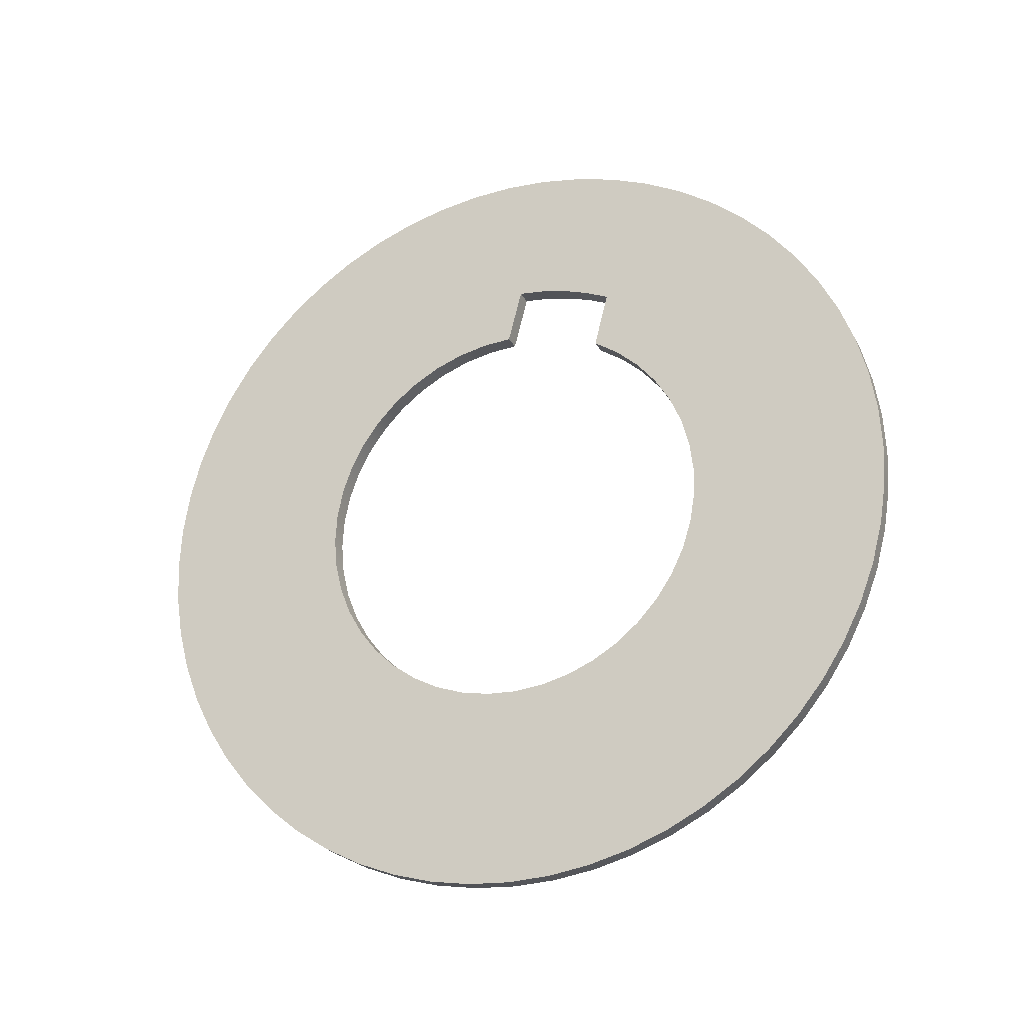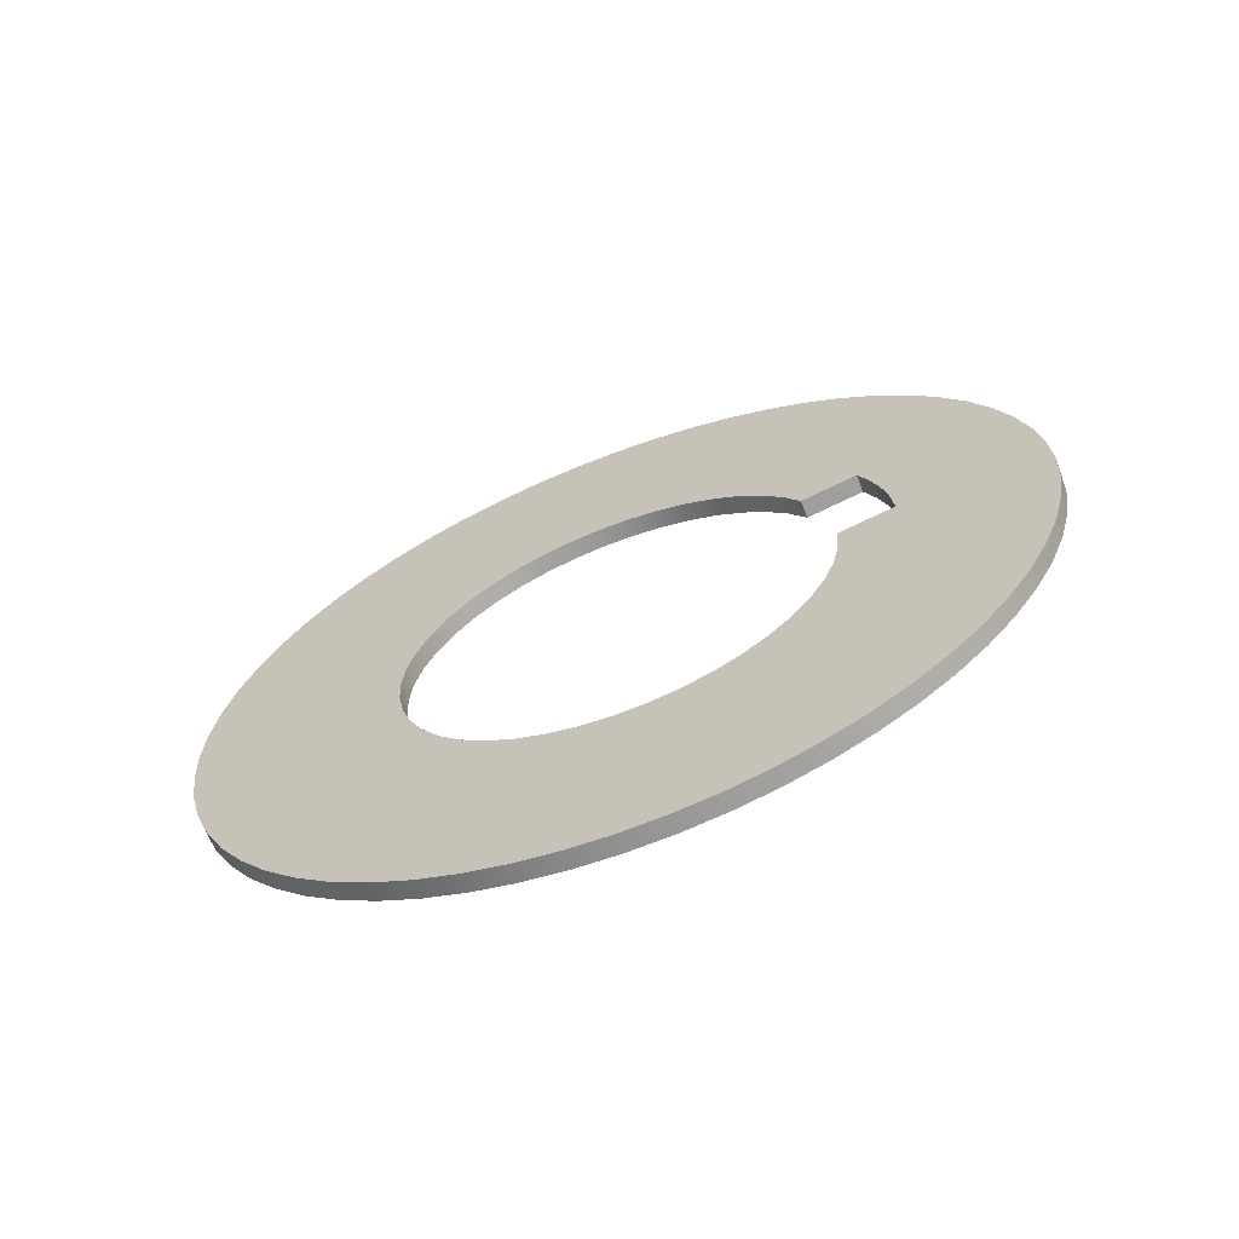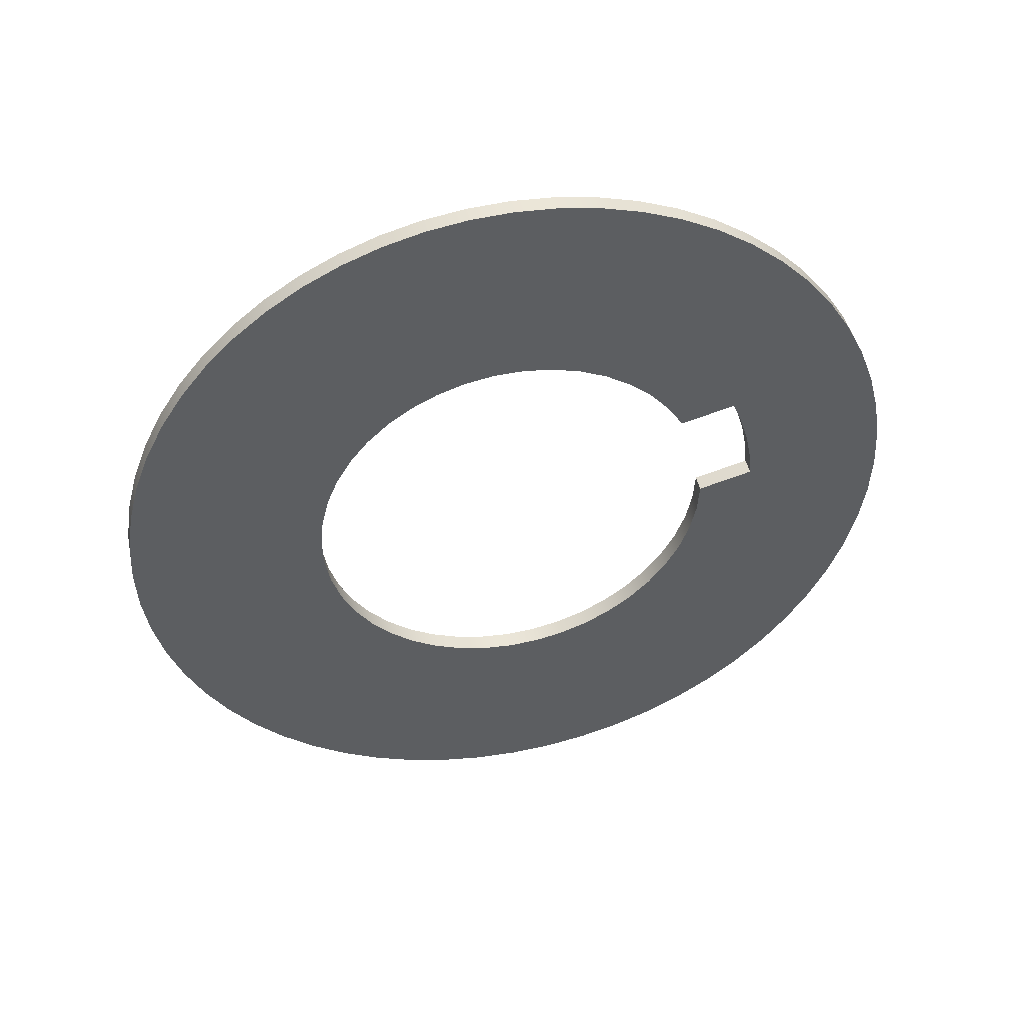
<metadata>
{"format":"obj","ext":"obj","renderer":"f3d","projection":"perspective","resolution":1024,"background":"white","views":[{"elev":-24.5,"azim":-67.7,"up":"+Y"},{"elev":-65.9,"azim":111.0,"up":"+Z"},{"elev":45.4,"azim":77.7,"up":"+Z"}]}
</metadata>
<code>
v 0 13.48 0.7416
v 0 10.65 0
v 0.9 10.65 0
v 0.9 13.48 0.7416
v 0 12.11 5.965
v 0 12.65 4.718
v 0 13.06 3.423
v 0 13.34 2.093
v 0 13.48 0.7416
v 0.9 13.48 0.7416
v 0.9 13.34 2.093
v 0.9 13.06 3.423
v 0.9 12.65 4.718
v 0.9 12.11 5.965
v 0 9.281 5.224
v 0 12.11 5.965
v 0.9 12.11 5.965
v 0.9 9.281 5.224
v 0 10.65 0
v 0 10.54 -1.531
v 0 10.21 -3.03
v 0 9.668 -4.467
v 0 8.925 -5.81
v 0 7.997 -7.033
v 0 6.903 -8.11
v 0 5.666 -9.018
v 0 4.31 -9.739
v 0 2.866 -10.26
v 0 1.361 -10.56
v 0 -0.1715 -10.65
v 0 -1.701 -10.51
v 0 -3.194 -10.16
v 0 -4.622 -9.595
v 0 -5.953 -8.831
v 0 -7.161 -7.883
v 0 -8.22 -6.772
v 0 -9.108 -5.52
v 0 -9.807 -4.153
v 0 -10.3 -2.7
v 0 -10.58 -1.191
v 0 -10.64 0.343
v 0 -10.48 1.87
v 0 -10.11 3.358
v 0 -9.519 4.776
v 0 -8.734 6.095
v 0 -7.767 7.287
v 0 -6.639 8.328
v 0 -5.372 9.196
v 0 -3.995 9.872
v 0 -2.534 10.34
v 0 -1.02 10.6
v 0 0.5143 10.64
v 0 2.038 10.45
v 0 3.52 10.05
v 0 4.928 9.441
v 0 6.234 8.634
v 0 7.411 7.648
v 0 8.434 6.504
v 0 9.281 5.224
v 0.9 9.281 5.224
v 0.9 8.434 6.504
v 0.9 7.411 7.648
v 0.9 6.234 8.634
v 0.9 4.928 9.441
v 0.9 3.52 10.05
v 0.9 2.038 10.45
v 0.9 0.5143 10.64
v 0.9 -1.02 10.6
v 0.9 -2.534 10.34
v 0.9 -3.995 9.872
v 0.9 -5.372 9.196
v 0.9 -6.639 8.328
v 0.9 -7.767 7.287
v 0.9 -8.734 6.095
v 0.9 -9.519 4.776
v 0.9 -10.11 3.358
v 0.9 -10.48 1.87
v 0.9 -10.64 0.343
v 0.9 -10.58 -1.191
v 0.9 -10.3 -2.7
v 0.9 -9.807 -4.153
v 0.9 -9.108 -5.52
v 0.9 -8.22 -6.772
v 0.9 -7.161 -7.883
v 0.9 -5.953 -8.831
v 0.9 -4.622 -9.595
v 0.9 -3.194 -10.16
v 0.9 -1.701 -10.51
v 0.9 -0.1715 -10.65
v 0.9 1.361 -10.56
v 0.9 2.866 -10.26
v 0.9 4.31 -9.739
v 0.9 5.666 -9.018
v 0.9 6.903 -8.11
v 0.9 7.997 -7.033
v 0.9 8.925 -5.81
v 0.9 9.668 -4.467
v 0.9 10.21 -3.03
v 0.9 10.54 -1.531
v 0.9 10.65 0
v 0.9 -1.776e-15 20.85
v 0.9 2.179 20.74
v 0.9 4.335 20.39
v 0.9 6.443 19.83
v 0.9 8.48 19.05
v 0.9 10.43 18.06
v 0.9 12.26 16.87
v 0.9 13.95 15.49
v 0.9 15.49 13.95
v 0.9 16.87 12.26
v 0.9 18.06 10.43
v 0.9 19.05 8.48
v 0.9 19.83 6.443
v 0.9 20.39 4.335
v 0.9 20.74 2.179
v 0.9 20.85 -1.277e-15
v 0.9 20.74 -2.179
v 0.9 20.39 -4.335
v 0.9 19.83 -6.443
v 0.9 19.05 -8.48
v 0.9 18.06 -10.43
v 0.9 16.87 -12.26
v 0.9 15.49 -13.95
v 0.9 13.95 -15.49
v 0.9 12.26 -16.87
v 0.9 10.43 -18.06
v 0.9 8.48 -19.05
v 0.9 6.443 -19.83
v 0.9 4.335 -20.39
v 0.9 2.179 -20.74
v 0.9 0 -20.85
v 0.9 -2.179 -20.74
v 0.9 -4.335 -20.39
v 0.9 -6.443 -19.83
v 0.9 -8.48 -19.05
v 0.9 -10.43 -18.06
v 0.9 -12.26 -16.87
v 0.9 -13.95 -15.49
v 0.9 -15.49 -13.95
v 0.9 -16.87 -12.26
v 0.9 -18.06 -10.43
v 0.9 -19.05 -8.48
v 0.9 -19.83 -6.443
v 0.9 -20.39 -4.335
v 0.9 -20.74 -2.179
v 0.9 -20.85 -1.277e-15
v 0.9 -20.74 2.179
v 0.9 -20.39 4.335
v 0.9 -19.83 6.443
v 0.9 -19.05 8.48
v 0.9 -18.06 10.43
v 0.9 -16.87 12.26
v 0.9 -15.49 13.95
v 0.9 -13.95 15.49
v 0.9 -12.26 16.87
v 0.9 -10.43 18.06
v 0.9 -8.48 19.05
v 0.9 -6.443 19.83
v 0.9 -4.335 20.39
v 0.9 -2.179 20.74
v 0 -2.553e-15 20.85
v 0 -2.179 20.74
v 0 -4.335 20.39
v 0 -6.443 19.83
v 0 -8.48 19.05
v 0 -10.43 18.06
v 0 -12.26 16.87
v 0 -13.95 15.49
v 0 -15.49 13.95
v 0 -16.87 12.26
v 0 -18.06 10.43
v 0 -19.05 8.48
v 0 -19.83 6.443
v 0 -20.39 4.335
v 0 -20.74 2.179
v 0 -20.85 -1.277e-15
v 0 -20.74 -2.179
v 0 -20.39 -4.335
v 0 -19.83 -6.443
v 0 -19.05 -8.48
v 0 -18.06 -10.43
v 0 -16.87 -12.26
v 0 -15.49 -13.95
v 0 -13.95 -15.49
v 0 -12.26 -16.87
v 0 -10.43 -18.06
v 0 -8.48 -19.05
v 0 -6.443 -19.83
v 0 -4.335 -20.39
v 0 -2.179 -20.74
v 0 0 -20.85
v 0 2.179 -20.74
v 0 4.335 -20.39
v 0 6.443 -19.83
v 0 8.48 -19.05
v 0 10.43 -18.06
v 0 12.26 -16.87
v 0 13.95 -15.49
v 0 15.49 -13.95
v 0 16.87 -12.26
v 0 18.06 -10.43
v 0 19.05 -8.48
v 0 19.83 -6.443
v 0 20.39 -4.335
v 0 20.74 -2.179
v 0 20.85 -1.277e-15
v 0 20.74 2.179
v 0 20.39 4.335
v 0 19.83 6.443
v 0 19.05 8.48
v 0 18.06 10.43
v 0 16.87 12.26
v 0 15.49 13.95
v 0 13.95 15.49
v 0 12.26 16.87
v 0 10.43 18.06
v 0 8.48 19.05
v 0 6.443 19.83
v 0 4.335 20.39
v 0 2.179 20.74
v 0 -2.553e-15 20.85
v 0.9 -1.776e-15 20.85
v 0.9 10.65 0
v 0.9 10.54 -1.531
v 0.9 10.21 -3.03
v 0.9 9.668 -4.467
v 0.9 8.925 -5.81
v 0.9 7.997 -7.033
v 0.9 6.903 -8.11
v 0.9 5.666 -9.018
v 0.9 4.31 -9.739
v 0.9 2.866 -10.26
v 0.9 1.361 -10.56
v 0.9 -0.1715 -10.65
v 0.9 -1.701 -10.51
v 0.9 -3.194 -10.16
v 0.9 -4.622 -9.595
v 0.9 -5.953 -8.831
v 0.9 -7.161 -7.883
v 0.9 -8.22 -6.772
v 0.9 -9.108 -5.52
v 0.9 -9.807 -4.153
v 0.9 -10.3 -2.7
v 0.9 -10.58 -1.191
v 0.9 -10.64 0.343
v 0.9 -10.48 1.87
v 0.9 -10.11 3.358
v 0.9 -9.519 4.776
v 0.9 -8.734 6.095
v 0.9 -7.767 7.287
v 0.9 -6.639 8.328
v 0.9 -5.372 9.196
v 0.9 -3.995 9.872
v 0.9 -2.534 10.34
v 0.9 -1.02 10.6
v 0.9 0.5143 10.64
v 0.9 2.038 10.45
v 0.9 3.52 10.05
v 0.9 4.928 9.441
v 0.9 6.234 8.634
v 0.9 7.411 7.648
v 0.9 8.434 6.504
v 0.9 9.281 5.224
v 0.9 12.11 5.965
v 0.9 12.65 4.718
v 0.9 13.06 3.423
v 0.9 13.34 2.093
v 0.9 13.48 0.7416
v 0.9 -1.776e-15 20.85
v 0.9 -2.179 20.74
v 0.9 -4.335 20.39
v 0.9 -6.443 19.83
v 0.9 -8.48 19.05
v 0.9 -10.43 18.06
v 0.9 -12.26 16.87
v 0.9 -13.95 15.49
v 0.9 -15.49 13.95
v 0.9 -16.87 12.26
v 0.9 -18.06 10.43
v 0.9 -19.05 8.48
v 0.9 -19.83 6.443
v 0.9 -20.39 4.335
v 0.9 -20.74 2.179
v 0.9 -20.85 -1.277e-15
v 0.9 -20.74 -2.179
v 0.9 -20.39 -4.335
v 0.9 -19.83 -6.443
v 0.9 -19.05 -8.48
v 0.9 -18.06 -10.43
v 0.9 -16.87 -12.26
v 0.9 -15.49 -13.95
v 0.9 -13.95 -15.49
v 0.9 -12.26 -16.87
v 0.9 -10.43 -18.06
v 0.9 -8.48 -19.05
v 0.9 -6.443 -19.83
v 0.9 -4.335 -20.39
v 0.9 -2.179 -20.74
v 0.9 0 -20.85
v 0.9 2.179 -20.74
v 0.9 4.335 -20.39
v 0.9 6.443 -19.83
v 0.9 8.48 -19.05
v 0.9 10.43 -18.06
v 0.9 12.26 -16.87
v 0.9 13.95 -15.49
v 0.9 15.49 -13.95
v 0.9 16.87 -12.26
v 0.9 18.06 -10.43
v 0.9 19.05 -8.48
v 0.9 19.83 -6.443
v 0.9 20.39 -4.335
v 0.9 20.74 -2.179
v 0.9 20.85 -1.277e-15
v 0.9 20.74 2.179
v 0.9 20.39 4.335
v 0.9 19.83 6.443
v 0.9 19.05 8.48
v 0.9 18.06 10.43
v 0.9 16.87 12.26
v 0.9 15.49 13.95
v 0.9 13.95 15.49
v 0.9 12.26 16.87
v 0.9 10.43 18.06
v 0.9 8.48 19.05
v 0.9 6.443 19.83
v 0.9 4.335 20.39
v 0.9 2.179 20.74
v 0 9.281 5.224
v 0 8.434 6.504
v 0 7.411 7.648
v 0 6.234 8.634
v 0 4.928 9.441
v 0 3.52 10.05
v 0 2.038 10.45
v 0 0.5143 10.64
v 0 -1.02 10.6
v 0 -2.534 10.34
v 0 -3.995 9.872
v 0 -5.372 9.196
v 0 -6.639 8.328
v 0 -7.767 7.287
v 0 -8.734 6.095
v 0 -9.519 4.776
v 0 -10.11 3.358
v 0 -10.48 1.87
v 0 -10.64 0.343
v 0 -10.58 -1.191
v 0 -10.3 -2.7
v 0 -9.807 -4.153
v 0 -9.108 -5.52
v 0 -8.22 -6.772
v 0 -7.161 -7.883
v 0 -5.953 -8.831
v 0 -4.622 -9.595
v 0 -3.194 -10.16
v 0 -1.701 -10.51
v 0 -0.1715 -10.65
v 0 1.361 -10.56
v 0 2.866 -10.26
v 0 4.31 -9.739
v 0 5.666 -9.018
v 0 6.903 -8.11
v 0 7.997 -7.033
v 0 8.925 -5.81
v 0 9.668 -4.467
v 0 10.21 -3.03
v 0 10.54 -1.531
v 0 10.65 0
v 0 13.48 0.7416
v 0 13.34 2.093
v 0 13.06 3.423
v 0 12.65 4.718
v 0 12.11 5.965
v 0 -2.553e-15 20.85
v 0 2.179 20.74
v 0 4.335 20.39
v 0 6.443 19.83
v 0 8.48 19.05
v 0 10.43 18.06
v 0 12.26 16.87
v 0 13.95 15.49
v 0 15.49 13.95
v 0 16.87 12.26
v 0 18.06 10.43
v 0 19.05 8.48
v 0 19.83 6.443
v 0 20.39 4.335
v 0 20.74 2.179
v 0 20.85 -1.277e-15
v 0 20.74 -2.179
v 0 20.39 -4.335
v 0 19.83 -6.443
v 0 19.05 -8.48
v 0 18.06 -10.43
v 0 16.87 -12.26
v 0 15.49 -13.95
v 0 13.95 -15.49
v 0 12.26 -16.87
v 0 10.43 -18.06
v 0 8.48 -19.05
v 0 6.443 -19.83
v 0 4.335 -20.39
v 0 2.179 -20.74
v 0 0 -20.85
v 0 -2.179 -20.74
v 0 -4.335 -20.39
v 0 -6.443 -19.83
v 0 -8.48 -19.05
v 0 -10.43 -18.06
v 0 -12.26 -16.87
v 0 -13.95 -15.49
v 0 -15.49 -13.95
v 0 -16.87 -12.26
v 0 -18.06 -10.43
v 0 -19.05 -8.48
v 0 -19.83 -6.443
v 0 -20.39 -4.335
v 0 -20.74 -2.179
v 0 -20.85 -1.277e-15
v 0 -20.74 2.179
v 0 -20.39 4.335
v 0 -19.83 6.443
v 0 -19.05 8.48
v 0 -18.06 10.43
v 0 -16.87 12.26
v 0 -15.49 13.95
v 0 -13.95 15.49
v 0 -12.26 16.87
v 0 -10.43 18.06
v 0 -8.48 19.05
v 0 -6.443 19.83
v 0 -4.335 20.39
v 0 -2.179 20.74
g 65f6805a-e30b-11ea-a1c7-54bf646e7e1f
f 1 2 4
f 4 2 3
g 65fe486e-e30b-11ea-8be5-54bf646e7e1f
f 14 5 13
f 13 5 6
f 13 6 7
f 13 7 12
f 12 7 8
f 12 8 11
f 11 8 10
f 10 8 9
g 66061040-e30b-11ea-b9a7-54bf646e7e1f
f 15 16 18
f 18 16 17
g 6636e2b4-e30b-11ea-a139-54bf646e7e1f
f 100 19 99
f 99 19 20
f 99 20 98
f 98 20 21
f 98 21 97
f 97 21 22
f 97 22 96
f 96 22 23
f 96 23 95
f 95 23 24
f 95 24 94
f 94 24 25
f 94 25 93
f 93 25 26
f 93 26 92
f 92 26 27
f 92 27 91
f 91 27 28
f 91 28 90
f 90 28 29
f 90 29 89
f 89 29 30
f 89 30 88
f 88 30 31
f 88 31 87
f 87 31 32
f 87 32 86
f 86 32 33
f 86 33 85
f 85 33 34
f 85 34 84
f 84 34 35
f 84 35 83
f 83 35 36
f 83 36 82
f 82 36 37
f 82 37 81
f 81 37 38
f 81 38 80
f 80 38 39
f 80 39 79
f 79 39 40
f 79 40 78
f 78 40 41
f 78 41 77
f 77 41 42
f 77 42 76
f 76 42 43
f 76 43 75
f 75 43 44
f 75 44 74
f 74 44 45
f 74 45 73
f 73 45 46
f 73 46 72
f 72 46 47
f 72 47 71
f 71 47 48
f 71 48 70
f 70 48 49
f 70 49 69
f 69 49 50
f 69 50 68
f 68 50 51
f 68 51 67
f 67 51 52
f 67 52 66
f 66 52 53
f 66 53 65
f 65 53 54
f 65 54 64
f 64 54 55
f 64 55 63
f 63 55 56
f 63 56 62
f 62 56 57
f 62 57 61
f 61 57 58
f 61 58 60
f 60 58 59
g 66414276-e30b-11ea-ad8b-54bf646e7e1f
f 102 220 101
f 101 220 221
f 222 161 160
f 160 161 162
f 160 162 159
f 159 162 163
f 159 163 158
f 158 163 164
f 158 164 157
f 157 164 165
f 157 165 156
f 156 165 166
f 156 166 155
f 155 166 167
f 155 167 154
f 154 167 168
f 154 168 153
f 153 168 169
f 153 169 152
f 152 169 170
f 152 170 151
f 151 170 171
f 151 171 150
f 150 171 172
f 150 172 149
f 149 172 173
f 149 173 148
f 148 173 174
f 148 174 147
f 147 174 175
f 147 175 146
f 146 175 176
f 146 176 145
f 145 176 177
f 145 177 144
f 144 177 178
f 144 178 143
f 143 178 179
f 143 179 142
f 142 179 180
f 142 180 141
f 141 180 181
f 141 181 140
f 140 181 182
f 140 182 139
f 139 182 183
f 139 183 138
f 138 183 184
f 138 184 137
f 137 184 185
f 137 185 136
f 136 185 186
f 136 186 135
f 135 186 187
f 135 187 134
f 134 187 188
f 134 188 133
f 133 188 189
f 133 189 132
f 132 189 190
f 132 190 131
f 131 190 191
f 131 191 130
f 130 191 192
f 130 192 129
f 129 192 193
f 129 193 128
f 128 193 194
f 128 194 127
f 127 194 195
f 127 195 126
f 126 195 196
f 126 196 125
f 125 196 197
f 125 197 124
f 124 197 198
f 124 198 123
f 123 198 199
f 123 199 122
f 122 199 200
f 122 200 121
f 121 200 201
f 121 201 120
f 120 201 202
f 120 202 119
f 119 202 203
f 119 203 118
f 118 203 204
f 118 204 117
f 117 204 205
f 117 205 116
f 116 205 206
f 116 206 115
f 115 206 207
f 115 207 114
f 114 207 208
f 114 208 113
f 113 208 209
f 113 209 112
f 112 209 210
f 112 210 111
f 111 210 211
f 111 211 110
f 110 211 212
f 110 212 109
f 109 212 213
f 109 213 108
f 108 213 214
f 108 214 107
f 107 214 215
f 107 215 106
f 106 215 216
f 106 216 105
f 105 216 217
f 105 217 104
f 104 217 218
f 104 218 103
f 103 218 219
f 103 219 102
f 102 219 220
g 664adf22-e30b-11ea-9e38-54bf646e7e1f
f 223 224 268
f 268 224 225
f 268 225 312
f 312 225 311
f 311 225 226
f 311 226 310
f 310 226 309
f 309 226 227
f 309 227 308
f 308 227 228
f 308 228 307
f 307 228 306
f 306 228 229
f 306 229 305
f 305 229 230
f 305 230 304
f 304 230 231
f 304 231 303
f 303 231 302
f 302 231 232
f 302 232 301
f 301 232 233
f 301 233 300
f 300 233 234
f 300 234 299
f 299 234 298
f 298 234 235
f 298 235 297
f 297 235 236
f 297 236 296
f 296 236 295
f 295 236 237
f 295 237 294
f 294 237 238
f 294 238 293
f 293 238 239
f 293 239 292
f 292 239 291
f 291 239 240
f 291 240 290
f 290 240 241
f 290 241 289
f 289 241 242
f 289 242 288
f 288 242 287
f 287 242 243
f 287 243 286
f 286 243 244
f 286 244 285
f 285 244 284
f 284 244 245
f 284 245 283
f 283 245 246
f 283 246 282
f 282 246 247
f 282 247 281
f 281 247 280
f 280 247 248
f 280 248 279
f 279 248 249
f 279 249 278
f 278 249 277
f 277 249 250
f 277 250 276
f 276 250 251
f 276 251 275
f 275 251 252
f 275 252 274
f 274 252 273
f 273 252 253
f 273 253 272
f 272 253 254
f 272 254 271
f 271 254 255
f 271 255 270
f 270 255 269
f 269 255 256
f 269 256 328
f 328 256 257
f 328 257 327
f 327 257 326
f 326 257 258
f 326 258 325
f 325 258 259
f 325 259 324
f 324 259 260
f 324 260 323
f 323 260 322
f 322 260 261
f 322 261 321
f 321 261 264
f 321 264 320
f 320 264 319
f 319 264 318
f 318 264 265
f 318 265 317
f 317 265 266
f 317 266 316
f 316 266 267
f 316 267 315
f 315 267 268
f 315 268 314
f 314 268 313
f 313 268 312
f 261 262 264
f 264 262 263
g 66531c36-e30b-11ea-8f73-54bf646e7e1f
f 329 330 374
f 374 330 331
f 374 331 383
f 383 331 382
f 382 331 332
f 382 332 381
f 381 332 380
f 380 332 333
f 380 333 379
f 379 333 334
f 379 334 378
f 378 334 335
f 378 335 377
f 377 335 376
f 376 335 336
f 376 336 375
f 375 336 337
f 375 337 434
f 434 337 433
f 433 337 338
f 433 338 432
f 432 338 339
f 432 339 431
f 431 339 340
f 431 340 430
f 430 340 429
f 429 340 341
f 429 341 428
f 428 341 342
f 428 342 427
f 427 342 343
f 427 343 426
f 426 343 425
f 425 343 344
f 425 344 424
f 424 344 345
f 424 345 423
f 423 345 422
f 422 345 346
f 422 346 421
f 421 346 347
f 421 347 420
f 420 347 348
f 420 348 419
f 419 348 418
f 418 348 349
f 418 349 417
f 417 349 350
f 417 350 416
f 416 350 415
f 415 350 351
f 415 351 414
f 414 351 352
f 414 352 413
f 413 352 353
f 413 353 412
f 412 353 411
f 411 353 354
f 411 354 410
f 410 354 355
f 410 355 409
f 409 355 356
f 409 356 408
f 408 356 407
f 407 356 357
f 407 357 406
f 406 357 358
f 406 358 405
f 405 358 404
f 404 358 359
f 404 359 403
f 403 359 360
f 403 360 402
f 402 360 361
f 402 361 401
f 401 361 400
f 400 361 362
f 400 362 399
f 399 362 363
f 399 363 398
f 398 363 364
f 398 364 397
f 397 364 396
f 396 364 365
f 396 365 395
f 395 365 366
f 395 366 394
f 394 366 393
f 393 366 367
f 393 367 392
f 392 367 370
f 392 370 391
f 391 370 390
f 390 370 389
f 389 370 371
f 389 371 388
f 388 371 372
f 388 372 387
f 387 372 373
f 387 373 386
f 386 373 374
f 386 374 385
f 385 374 384
f 384 374 383
f 367 368 370
f 370 368 369

</code>
